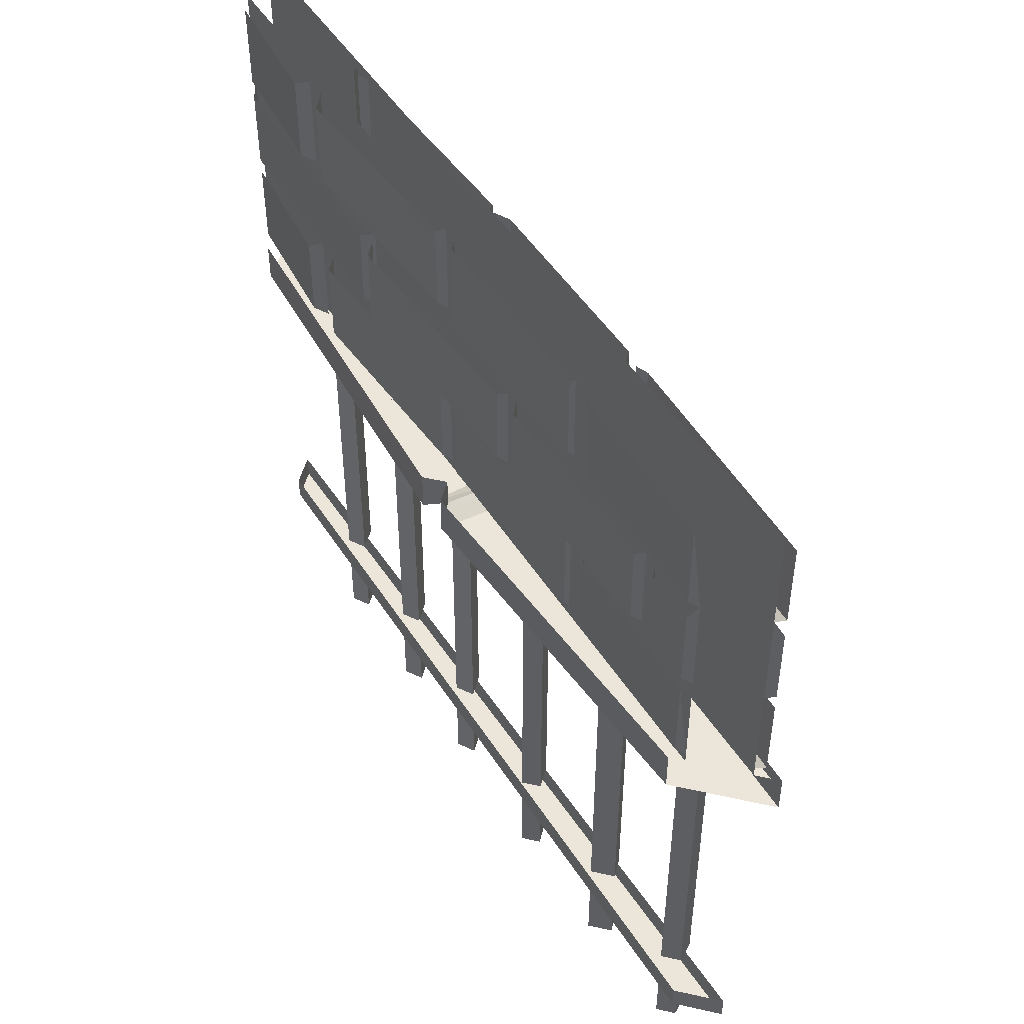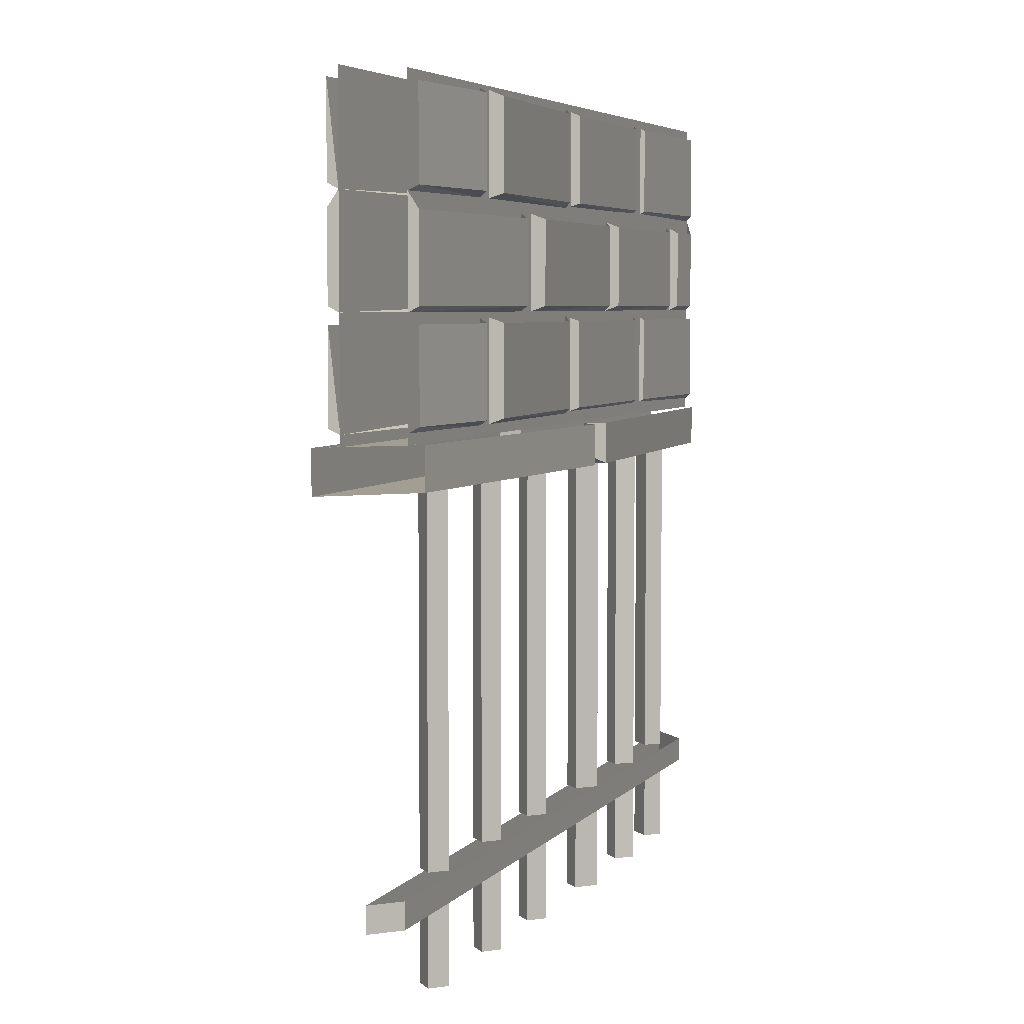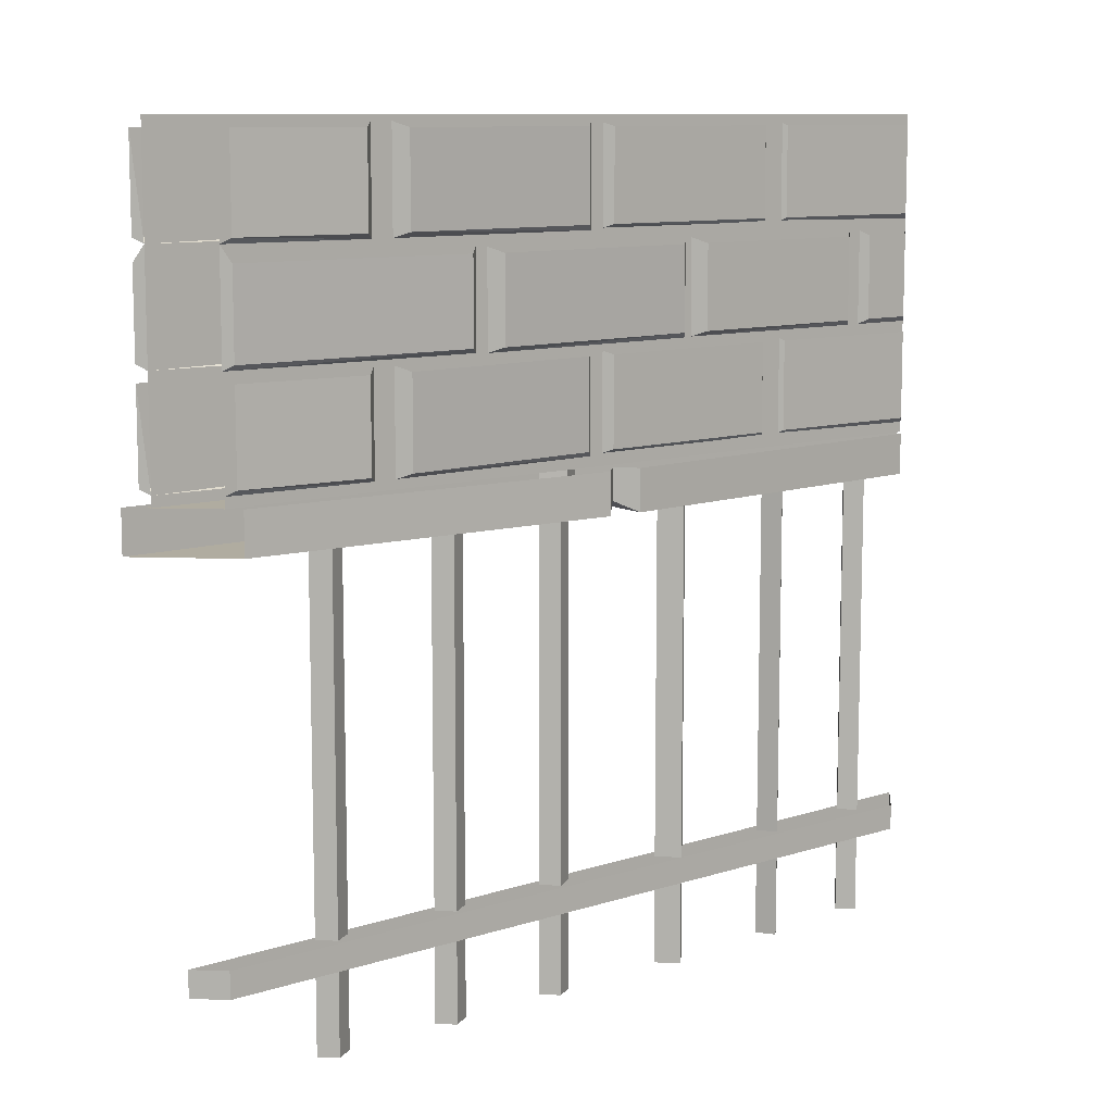
<metadata>
{"format":"obj","ext":"obj","renderer":"f3d","projection":"perspective","resolution":1024,"background":"white","views":[{"elev":48.5,"azim":-165.9,"up":"+Y"},{"elev":5.1,"azim":66.2,"up":"+Y"},{"elev":9.9,"azim":95.4,"up":"+Y"}]}
</metadata>
<code>
v 0.5 -0.4844 0.3672
v -0.3672 -0.4844 -0.5
v -0.3672 0 -0.5
v 0.5 0 0.3672
v -0.4609 -0.4844 -0.5
v 0.5 -0.4844 0.4609
v 0.5 0 0.4609
v -0.4609 0 -0.5
v 0.5 -0.4844 0.4766
v -0.4844 -0.4844 -0.5
v 0.2969 -0.1484 0.2656
v 0.5 -0.1484 0.4766
v 0.5 -0.01562 0.4766
v 0.2969 -0.01562 0.2656
v 0.2969 -0.007812 0.2422
v 0.2969 -0.1562 0.2422
v 0.5 -0.1562 0.4609
v -0.4766 -0.1484 -0.5
v -0.2422 -0.1484 -0.25
v -0.2422 -0.01562 -0.25
v -0.4766 -0.01562 -0.5
v -0.2266 -0.1562 -0.25
v -0.2266 -0.007812 -0.25
v -0.4609 -0.1562 -0.5
v -0.2109 -0.1484 -0.2188
v 0 -0.1484 -0.007812
v 0 -0.01562 -0.007812
v -0.2109 -0.01562 -0.2188
v -0.2109 -0.007812 -0.2422
v -0.2109 -0.1562 -0.2422
v 0.02344 -0.1562 -0.007812
v 0.02344 -0.007812 -0.007812
v 0.5 -0.1797 0.4766
v 0.1797 -0.1797 0.1484
v 0.1797 -0.3047 0.1484
v 0.5 -0.3047 0.4766
v 0.5 -0.3125 0.4609
v 0.1797 -0.3125 0.125
v 0.1797 -0.1719 0.125
v -0.1328 -0.1797 -0.1328
v -0.3281 -0.1797 -0.3281
v -0.3281 -0.3047 -0.3281
v -0.1328 -0.3047 -0.1328
v -0.1094 -0.3125 -0.1328
v -0.1094 -0.1719 -0.1328
v -0.3281 -0.3125 -0.3516
v -0.3281 -0.1719 -0.3516
v -0.3594 -0.1797 -0.3672
v -0.4766 -0.1797 -0.5
v -0.4766 -0.3047 -0.5
v -0.3594 -0.3047 -0.3672
v -0.3438 -0.3125 -0.3594
v -0.3438 -0.1719 -0.3594
v -0.4609 -0.3125 -0.5
v 0.375 -0.01562 0.2031
v 0.5 -0.01562 0.3516
v 0.5 -0.1484 0.3516
v 0.375 -0.1484 0.2031
v 0.3516 -0.1562 0.2031
v 0.3516 -0.007812 0.2031
v 0.5 -0.1562 0.3672
v -0.3516 -0.01562 -0.5
v -0.1797 -0.01562 -0.3203
v -0.1797 -0.1484 -0.3203
v -0.3516 -0.1484 -0.5
v -0.3672 -0.1562 -0.5
v -0.1797 -0.1562 -0.3047
v -0.1797 -0.007812 -0.3047
v -0.1484 -0.01562 -0.2891
v 0.0625 -0.01562 -0.08594
v 0.0625 -0.1484 -0.08594
v -0.1484 -0.1484 -0.2891
v -0.1641 -0.1562 -0.2891
v -0.1641 -0.007812 -0.2891
v 0.0625 -0.007812 -0.0625
v 0.0625 -0.1562 -0.0625
v 0.5 -0.3047 0.3516
v 0.25 -0.3047 0.08594
v 0.25 -0.1797 0.08594
v 0.5 -0.1797 0.3516
v 0.5 -0.3125 0.3672
v 0.2266 -0.3125 0.08594
v 0.2266 -0.1719 0.08594
v -0.05469 -0.3047 -0.2109
v -0.2656 -0.3047 -0.4141
v -0.2656 -0.1797 -0.4141
v -0.05469 -0.1797 -0.2109
v -0.05469 -0.1719 -0.1875
v -0.05469 -0.3125 -0.1875
v -0.2812 -0.3125 -0.4141
v -0.2812 -0.1719 -0.4141
v -0.2969 -0.3047 -0.4453
v -0.3516 -0.3047 -0.5
v -0.3516 -0.1797 -0.5
v -0.2969 -0.1797 -0.4453
v -0.2969 -0.1719 -0.4297
v -0.2969 -0.3125 -0.4297
v -0.3672 -0.3125 -0.5
v 0.03125 -0.1484 0.01562
v 0.2656 -0.1484 0.2344
v 0.2656 -0.01562 0.2344
v 0.03125 -0.01562 0.01562
v 0.03125 -0.007812 -0.007812
v 0.03125 -0.1562 -0.007812
v 0.2891 -0.1562 0.2344
v 0.2891 -0.007812 0.2344
v 0.09375 -0.01562 -0.05469
v 0.3281 -0.01562 0.1562
v 0.3281 -0.1484 0.1562
v 0.09375 -0.1484 -0.05469
v 0.07812 -0.1562 -0.05469
v 0.07812 -0.007812 -0.05469
v 0.3281 -0.007812 0.1797
v 0.3281 -0.1562 0.1797
v 0.1484 -0.1797 0.125
v -0.08594 -0.1797 -0.09375
v -0.08594 -0.3047 -0.09375
v 0.1484 -0.3047 0.125
v 0.1719 -0.3125 0.125
v 0.1719 -0.1719 0.125
v -0.08594 -0.3125 -0.1172
v -0.08594 -0.1719 -0.1172
v 0.2266 -0.3047 0.04688
v -0.02344 -0.3047 -0.1797
v -0.02344 -0.1797 -0.1797
v 0.2266 -0.1797 0.04688
v 0.2266 -0.1719 0.07031
v 0.2266 -0.3125 0.07031
v -0.03906 -0.3125 -0.1797
v -0.03906 -0.1719 -0.1797
v 0.5 -1.125 0.4297
v -0.4609 -1.125 -0.5
v -0.3828 -1.125 -0.5
v 0.5 -1.125 0.375
v 0.5 -1.086 0.375
v 0.5 -1.086 0.4297
v -0.4609 -1.086 -0.5
v -0.3828 -1.086 -0.5
v 0.07812 -0.5469 -0.125
v -0.03906 -0.5469 -0.02344
v -0.5 -0.5469 -0.5
v -0.3438 -0.5469 -0.5
v -0.3438 -0.4844 -0.5
v 0.07812 -0.4844 -0.125
v 0.07812 -0.4844 -0.08594
v 0.07812 -0.5312 -0.08594
v 0 -0.5312 -0.01562
v -0.03906 -0.4844 -0.02344
v -0.5 -0.4844 -0.5
v 0 -0.4844 -0.01562
v 0.007812 -0.5469 0.02344
v 0.007812 -0.4844 0.02344
v 0.5 -0.4844 0.5
v 0.5 -0.5469 0.5
v 0.5 -0.5469 0.3438
v 0.1172 -0.5469 -0.08594
v 0.1172 -0.4844 -0.08594
v 0.5 -0.4844 0.3438
v 0.2969 -0.4609 0.2656
v 0.5 -0.4609 0.4766
v 0.5 -0.3281 0.4766
v 0.2969 -0.3281 0.2656
v 0.2969 -0.3203 0.2422
v 0.2969 -0.4688 0.2422
v 0.5 -0.4688 0.4609
v -0.4766 -0.4609 -0.5
v -0.2422 -0.4609 -0.25
v -0.2422 -0.3281 -0.25
v -0.4766 -0.3281 -0.5
v -0.2266 -0.4688 -0.25
v -0.2266 -0.3203 -0.25
v -0.4609 -0.4688 -0.5
v -0.2109 -0.4609 -0.2188
v 0 -0.4609 -0.007812
v 0 -0.3281 -0.007812
v -0.2109 -0.3281 -0.2188
v -0.2109 -0.3203 -0.2422
v -0.2109 -0.4688 -0.2422
v 0.02344 -0.4688 -0.007812
v 0.02344 -0.3203 -0.007812
v 0.375 -0.3281 0.2031
v 0.5 -0.3281 0.3516
v 0.5 -0.4609 0.3516
v 0.375 -0.4609 0.2031
v 0.3516 -0.4688 0.2031
v 0.3516 -0.3203 0.2031
v 0.5 -0.4688 0.3672
v -0.3516 -0.3281 -0.5
v -0.1797 -0.3281 -0.3203
v -0.1797 -0.4609 -0.3203
v -0.3516 -0.4609 -0.5
v -0.3672 -0.4688 -0.5
v -0.1797 -0.4688 -0.3047
v -0.1797 -0.3203 -0.3047
v -0.1484 -0.3281 -0.2891
v 0.0625 -0.3281 -0.08594
v 0.0625 -0.4609 -0.08594
v -0.1484 -0.4609 -0.2891
v -0.1641 -0.4688 -0.2891
v -0.1641 -0.3203 -0.2891
v 0.0625 -0.3203 -0.0625
v 0.0625 -0.4688 -0.0625
v 0.03125 -0.4609 0.01562
v 0.2656 -0.4609 0.2344
v 0.2656 -0.3281 0.2344
v 0.03125 -0.3281 0.01562
v 0.03125 -0.3203 -0.007812
v 0.03125 -0.4688 -0.007812
v 0.2891 -0.4688 0.2344
v 0.2891 -0.3203 0.2344
v 0.09375 -0.3281 -0.05469
v 0.3281 -0.3281 0.1562
v 0.3281 -0.4609 0.1562
v 0.09375 -0.4609 -0.05469
v 0.07812 -0.4688 -0.05469
v 0.07812 -0.3203 -0.05469
v 0.3281 -0.3203 0.1797
v 0.3281 -0.4688 0.1797
v -0.3828 -1.125 -0.4453
v -0.3516 -1.125 -0.4453
v -0.3516 -1.25 -0.4453
v -0.3828 -1.25 -0.4453
v -0.3906 -1.125 -0.4141
v -0.3906 -1.25 -0.4141
v -0.3516 -1.125 -0.4141
v -0.3516 -1.25 -0.4141
v -0.3828 -0.5469 -0.4453
v -0.3516 -0.5469 -0.4453
v -0.3516 -0.9297 -0.4453
v -0.3828 -0.9297 -0.4453
v -0.3906 -0.5469 -0.4141
v -0.3906 -0.9297 -0.4141
v -0.3516 -0.5469 -0.4141
v -0.3516 -0.9297 -0.4141
v -0.3516 -1.008 -0.4141
v -0.3516 -1.008 -0.4453
v -0.3828 -1.008 -0.4453
v -0.3906 -1.008 -0.4141
v -0.3906 -1.086 -0.4141
v -0.3516 -1.086 -0.4141
v -0.3516 -1.086 -0.4453
v -0.3828 -1.086 -0.4453
v -0.25 -1.125 -0.3203
v -0.2109 -1.125 -0.3203
v -0.2109 -1.25 -0.3203
v -0.25 -1.25 -0.3203
v -0.25 -1.125 -0.2891
v -0.25 -1.25 -0.2891
v -0.2188 -1.125 -0.2891
v -0.2188 -1.25 -0.2891
v -0.25 -0.5469 -0.3203
v -0.2109 -0.5469 -0.3203
v -0.2109 -0.9297 -0.3203
v -0.25 -0.9297 -0.3203
v -0.25 -0.5469 -0.2891
v -0.25 -0.9297 -0.2891
v -0.2188 -0.5469 -0.2891
v -0.2188 -0.9297 -0.2891
v -0.2188 -1.008 -0.2891
v -0.2109 -1.008 -0.3203
v -0.25 -1.008 -0.3203
v -0.25 -1.008 -0.2891
v -0.25 -1.086 -0.2891
v -0.2188 -1.086 -0.2891
v -0.2109 -1.086 -0.3203
v -0.25 -1.086 -0.3203
v -0.09375 -1.125 -0.1797
v -0.0625 -1.125 -0.1797
v -0.0625 -1.25 -0.1797
v -0.09375 -1.25 -0.1797
v -0.09375 -1.125 -0.1406
v -0.09375 -1.25 -0.1406
v -0.0625 -1.125 -0.1406
v -0.0625 -1.25 -0.1406
v -0.09375 -0.5469 -0.1797
v -0.0625 -0.5469 -0.1797
v -0.0625 -0.9297 -0.1797
v -0.09375 -0.9297 -0.1797
v -0.09375 -0.5469 -0.1406
v -0.09375 -0.9297 -0.1406
v -0.0625 -0.5469 -0.1406
v -0.0625 -0.9297 -0.1406
v -0.0625 -1.008 -0.1406
v -0.0625 -1.008 -0.1797
v -0.09375 -1.008 -0.1797
v -0.09375 -1.008 -0.1406
v -0.09375 -1.086 -0.1406
v -0.0625 -1.086 -0.1406
v -0.0625 -1.086 -0.1797
v -0.09375 -1.086 -0.1797
v 0.0625 -1.125 -0.02344
v 0.09375 -1.125 -0.01562
v 0.09375 -1.25 -0.01562
v 0.0625 -1.25 -0.02344
v 0.0625 -1.125 0.01562
v 0.0625 -1.25 0.01562
v 0.09375 -1.125 0.01562
v 0.09375 -1.25 0.01562
v 0.0625 -0.5469 -0.02344
v 0.09375 -0.5469 -0.01562
v 0.09375 -0.9297 -0.01562
v 0.0625 -0.9297 -0.02344
v 0.0625 -0.5469 0.01562
v 0.0625 -0.9297 0.01562
v 0.09375 -0.5469 0.01562
v 0.09375 -0.9297 0.01562
v 0.09375 -1.008 0.01562
v 0.09375 -1.008 -0.01562
v 0.0625 -1.008 -0.02344
v 0.0625 -1.008 0.01562
v 0.0625 -1.086 0.01562
v 0.09375 -1.086 0.01562
v 0.09375 -1.086 -0.01562
v 0.0625 -1.086 -0.02344
v 0.1953 -1.125 0.1094
v 0.2266 -1.125 0.1172
v 0.2266 -1.25 0.1172
v 0.1953 -1.25 0.1094
v 0.1953 -1.125 0.1484
v 0.1953 -1.25 0.1484
v 0.2266 -1.125 0.1484
v 0.2266 -1.25 0.1484
v 0.1953 -0.5469 0.1094
v 0.2266 -0.5469 0.1172
v 0.2266 -0.9297 0.1172
v 0.1953 -0.9297 0.1094
v 0.1953 -0.5469 0.1484
v 0.1953 -0.9297 0.1484
v 0.2266 -0.5469 0.1484
v 0.2266 -0.9297 0.1484
v 0.2266 -1.008 0.1484
v 0.2266 -1.008 0.1172
v 0.1953 -1.008 0.1094
v 0.1953 -1.008 0.1484
v 0.1953 -1.086 0.1484
v 0.2266 -1.086 0.1484
v 0.2266 -1.086 0.1172
v 0.1953 -1.086 0.1094
v 0.3359 -1.125 0.25
v 0.3672 -1.125 0.2578
v 0.3672 -1.25 0.2578
v 0.3359 -1.25 0.25
v 0.3359 -1.125 0.2891
v 0.3359 -1.25 0.2891
v 0.3672 -1.125 0.2891
v 0.3672 -1.25 0.2891
v 0.3359 -0.5469 0.25
v 0.3672 -0.5469 0.2578
v 0.3672 -0.9297 0.2578
v 0.3359 -0.9297 0.25
v 0.3359 -0.5469 0.2891
v 0.3359 -0.9297 0.2891
v 0.3672 -0.5469 0.2891
v 0.3672 -0.9297 0.2891
v 0.3672 -1.008 0.2891
v 0.3672 -1.008 0.2578
v 0.3359 -1.008 0.25
v 0.3359 -1.008 0.2891
v 0.3359 -1.086 0.2891
v 0.3672 -1.086 0.2891
v 0.3672 -1.086 0.2578
v 0.3359 -1.086 0.25
f 1 2 3
f 1 3 4
f 5 6 7
f 5 7 8
f 9 10 2
f 9 2 1
f 12 17 13
f 33 36 37
f 33 37 17
f 54 50 24
f 24 50 49
f 62 65 66
f 77 80 61
f 77 61 81
f 93 98 94
f 94 98 66
f 160 165 161
f 188 191 192
f 11 12 13
f 11 13 14
f 11 14 15
f 11 15 16
f 11 16 17
f 11 17 12
f 18 19 20
f 18 20 21
f 22 23 20
f 22 20 19
f 22 19 18
f 22 18 24
f 55 56 57
f 55 57 58
f 55 58 59
f 55 59 60
f 59 58 57
f 59 57 61
f 62 63 64
f 62 64 65
f 66 65 64
f 66 64 67
f 67 64 68
f 68 64 63
f 159 160 161
f 159 161 162
f 159 162 163
f 159 163 164
f 159 164 165
f 159 165 160
f 166 167 168
f 166 168 169
f 170 171 168
f 170 168 167
f 170 167 166
f 170 166 172
f 181 182 183
f 181 183 184
f 181 184 185
f 181 185 186
f 185 184 183
f 185 183 187
f 188 189 190
f 188 190 191
f 192 191 190
f 192 190 193
f 193 190 194
f 194 190 189
f 25 26 27
f 25 27 28
f 25 28 29
f 25 29 30
f 25 30 31
f 25 31 26
f 26 31 27
f 27 31 32
f 69 70 71
f 69 71 72
f 69 72 73
f 69 73 74
f 71 70 75
f 71 75 76
f 71 76 73
f 71 73 72
f 99 100 101
f 99 101 102
f 99 102 103
f 99 103 104
f 99 104 105
f 99 105 100
f 100 105 101
f 101 105 106
f 107 108 109
f 107 109 110
f 107 110 111
f 107 111 112
f 109 108 113
f 109 113 114
f 109 114 111
f 109 111 110
f 173 174 175
f 173 175 176
f 173 176 177
f 173 177 178
f 173 178 179
f 173 179 174
f 174 179 175
f 175 179 180
f 195 196 197
f 195 197 198
f 195 198 199
f 195 199 200
f 197 196 201
f 197 201 202
f 197 202 199
f 197 199 198
f 203 204 205
f 203 205 206
f 203 206 207
f 203 207 208
f 203 208 209
f 203 209 204
f 204 209 205
f 205 209 210
f 211 212 213
f 211 213 214
f 211 214 215
f 211 215 216
f 213 212 217
f 213 217 218
f 213 218 215
f 213 215 214
f 33 34 35
f 33 35 36
f 38 37 36
f 38 36 35
f 38 35 39
f 39 35 34
f 48 49 50
f 48 50 51
f 48 51 52
f 48 52 53
f 54 52 51
f 54 51 50
f 77 78 79
f 77 79 80
f 77 81 78
f 78 81 82
f 78 82 79
f 79 82 83
f 92 93 94
f 92 94 95
f 92 95 96
f 92 96 97
f 92 97 93
f 93 97 98
f 40 41 42
f 40 42 43
f 40 43 44
f 40 44 45
f 46 44 43
f 46 43 42
f 46 42 47
f 47 42 41
f 84 85 86
f 84 86 87
f 84 87 88
f 84 88 89
f 84 89 85
f 85 89 90
f 85 90 86
f 86 90 91
f 115 116 117
f 115 117 118
f 115 118 119
f 115 119 120
f 121 119 118
f 121 118 117
f 121 117 122
f 122 117 116
f 123 124 125
f 123 125 126
f 123 126 127
f 123 127 128
f 123 128 124
f 124 128 129
f 124 129 125
f 125 129 130
f 131 132 133
f 131 133 134
f 131 134 135
f 131 135 136
f 131 136 132
f 132 136 137
f 132 137 133
f 133 137 138
f 133 138 134
f 134 138 135
f 139 140 141
f 139 141 142
f 154 151 155
f 155 151 156
f 156 151 147
f 156 147 146
f 139 142 143
f 139 143 144
f 140 148 141
f 141 148 149
f 152 151 153
f 153 151 154
f 155 156 157
f 155 157 158
f 139 144 145
f 139 145 146
f 140 147 148
f 148 147 150
f 139 146 140
f 140 146 147
f 150 147 151
f 150 151 152
f 156 146 157
f 157 146 145
f 219 220 221
f 219 221 222
f 219 222 223
f 223 222 224
f 223 224 225
f 225 224 226
f 225 226 220
f 220 226 221
f 221 226 222
f 222 226 224
f 243 244 245
f 243 245 246
f 243 246 247
f 247 246 248
f 247 248 249
f 249 248 250
f 249 250 244
f 244 250 245
f 245 250 246
f 246 250 248
f 267 268 269
f 267 269 270
f 267 270 271
f 271 270 272
f 271 272 273
f 273 272 274
f 273 274 268
f 268 274 269
f 269 274 270
f 270 274 272
f 291 292 293
f 291 293 294
f 291 294 295
f 295 294 296
f 295 296 297
f 297 296 298
f 297 298 292
f 292 298 293
f 293 298 294
f 294 298 296
f 315 316 317
f 315 317 318
f 315 318 319
f 319 318 320
f 319 320 321
f 321 320 322
f 321 322 316
f 316 322 317
f 317 322 318
f 318 322 320
f 339 340 341
f 339 341 342
f 339 342 343
f 343 342 344
f 343 344 345
f 345 344 346
f 345 346 340
f 340 346 341
f 341 346 342
f 342 346 344
f 227 228 229
f 227 229 230
f 227 230 231
f 231 230 232
f 231 232 233
f 233 232 234
f 233 234 228
f 228 234 229
f 251 252 253
f 251 253 254
f 251 254 255
f 255 254 256
f 255 256 257
f 257 256 258
f 257 258 252
f 252 258 253
f 275 276 277
f 275 277 278
f 275 278 279
f 279 278 280
f 279 280 281
f 281 280 282
f 281 282 276
f 276 282 277
f 299 300 301
f 299 301 302
f 299 302 303
f 303 302 304
f 303 304 305
f 305 304 306
f 305 306 300
f 300 306 301
f 323 324 325
f 323 325 326
f 323 326 327
f 327 326 328
f 327 328 329
f 329 328 330
f 329 330 324
f 324 330 325
f 347 348 349
f 347 349 350
f 347 350 351
f 351 350 352
f 351 352 353
f 353 352 354
f 353 354 348
f 348 354 349
f 229 234 235
f 229 235 236
f 229 236 230
f 230 236 237
f 230 237 232
f 232 237 238
f 232 238 234
f 234 238 235
f 253 258 259
f 253 259 260
f 253 260 254
f 254 260 261
f 254 261 256
f 256 261 262
f 256 262 258
f 258 262 259
f 277 282 283
f 277 283 284
f 277 284 278
f 278 284 285
f 278 285 280
f 280 285 286
f 280 286 282
f 282 286 283
f 301 306 307
f 301 307 308
f 301 308 302
f 302 308 309
f 302 309 304
f 304 309 310
f 304 310 306
f 306 310 307
f 325 330 331
f 325 331 332
f 325 332 326
f 326 332 333
f 326 333 328
f 328 333 334
f 328 334 330
f 330 334 331
f 349 354 355
f 349 355 356
f 349 356 350
f 350 356 357
f 350 357 352
f 352 357 358
f 352 358 354
f 354 358 355
f 235 238 239
f 235 239 240
f 235 240 236
f 236 240 241
f 236 241 237
f 237 241 242
f 237 242 238
f 238 242 239
f 259 262 263
f 259 263 264
f 259 264 260
f 260 264 265
f 260 265 261
f 261 265 266
f 261 266 262
f 262 266 263
f 283 286 287
f 283 287 288
f 283 288 284
f 284 288 289
f 284 289 285
f 285 289 290
f 285 290 286
f 286 290 287
f 307 310 311
f 307 311 312
f 307 312 308
f 308 312 313
f 308 313 309
f 309 313 314
f 309 314 310
f 310 314 311
f 331 334 335
f 331 335 336
f 331 336 332
f 332 336 337
f 332 337 333
f 333 337 338
f 333 338 334
f 334 338 335
f 355 358 359
f 355 359 360
f 355 360 356
f 356 360 361
f 356 361 357
f 357 361 362
f 357 362 358
f 358 362 359

</code>
